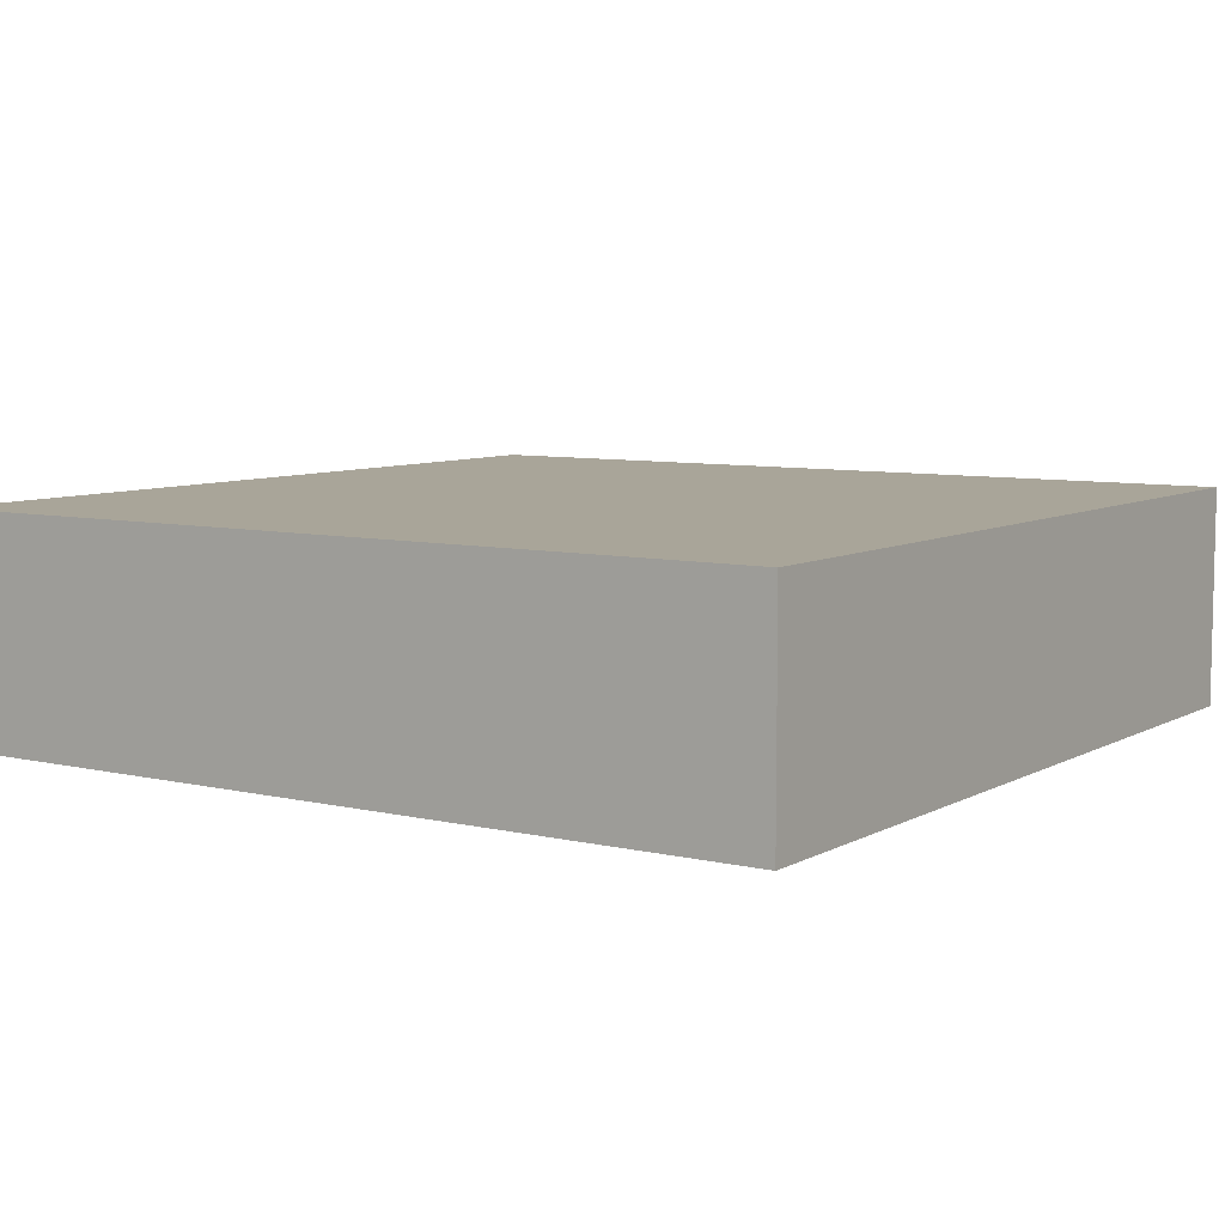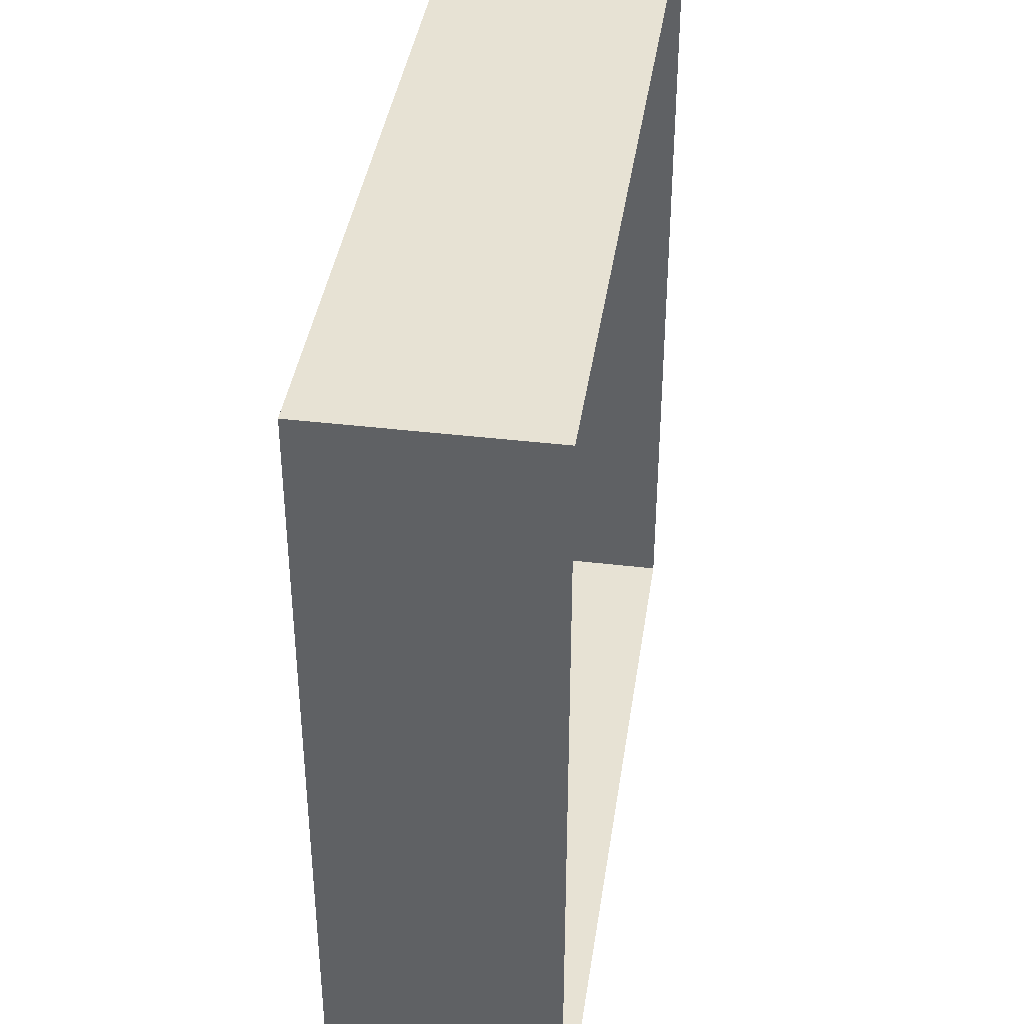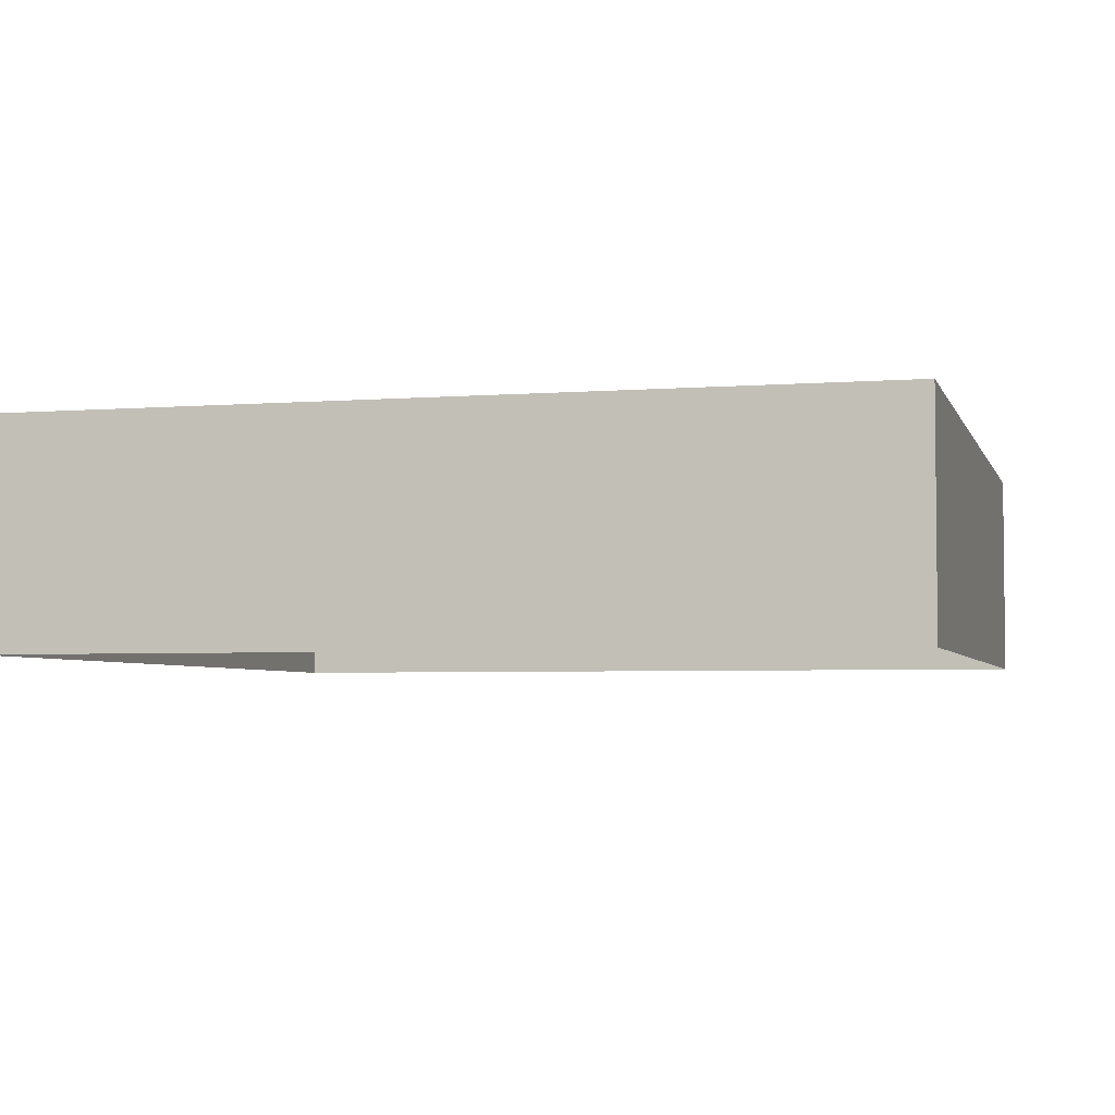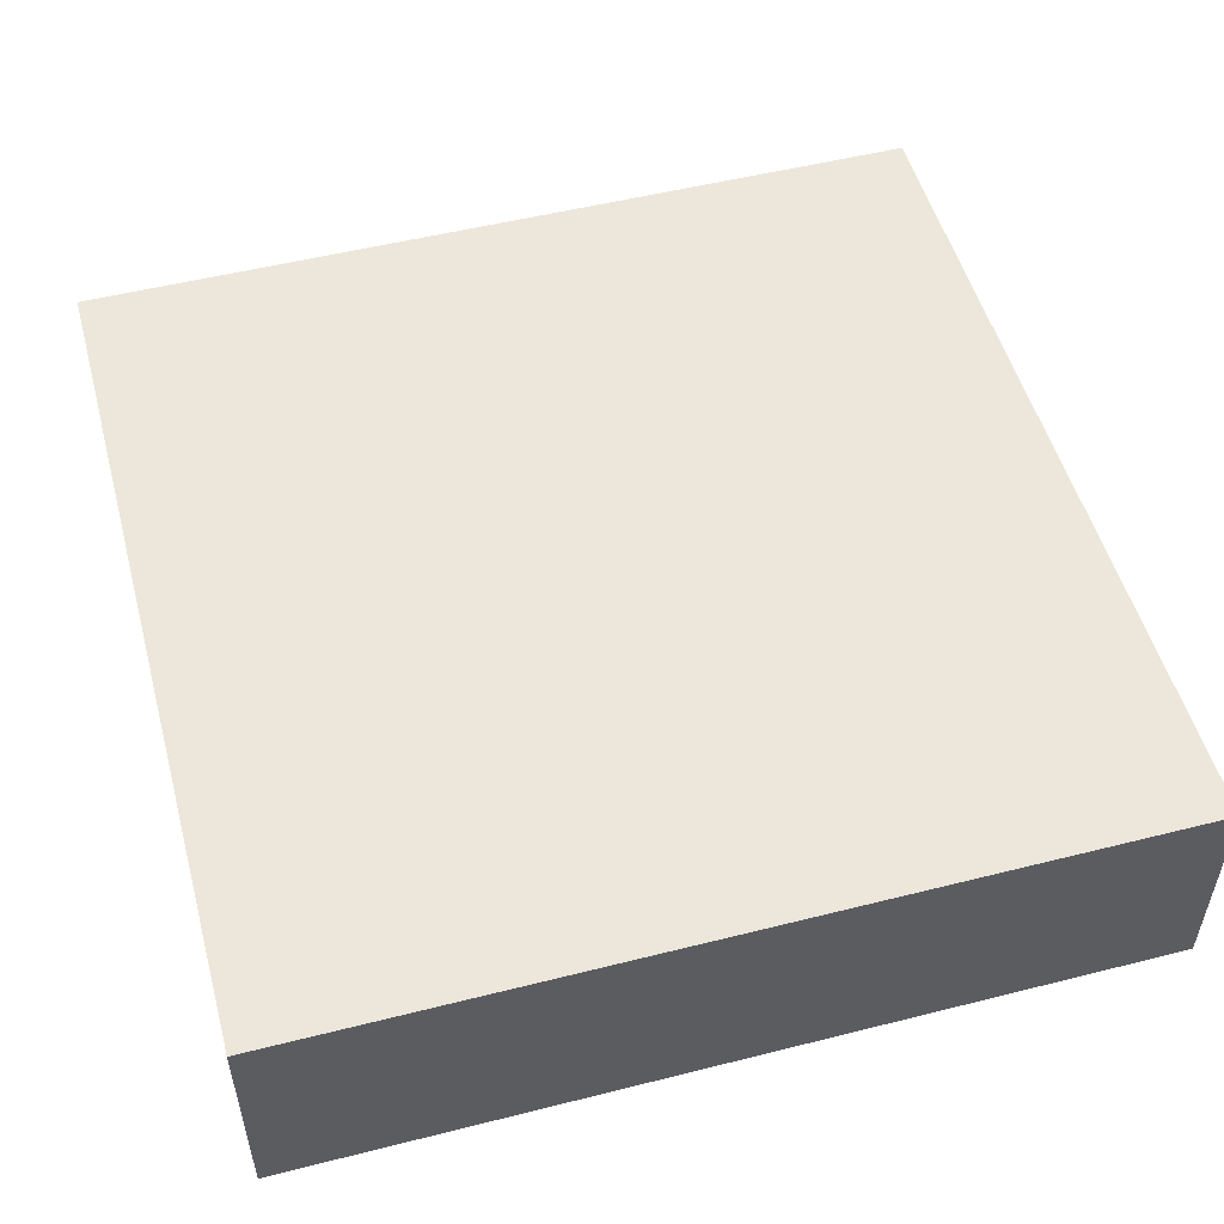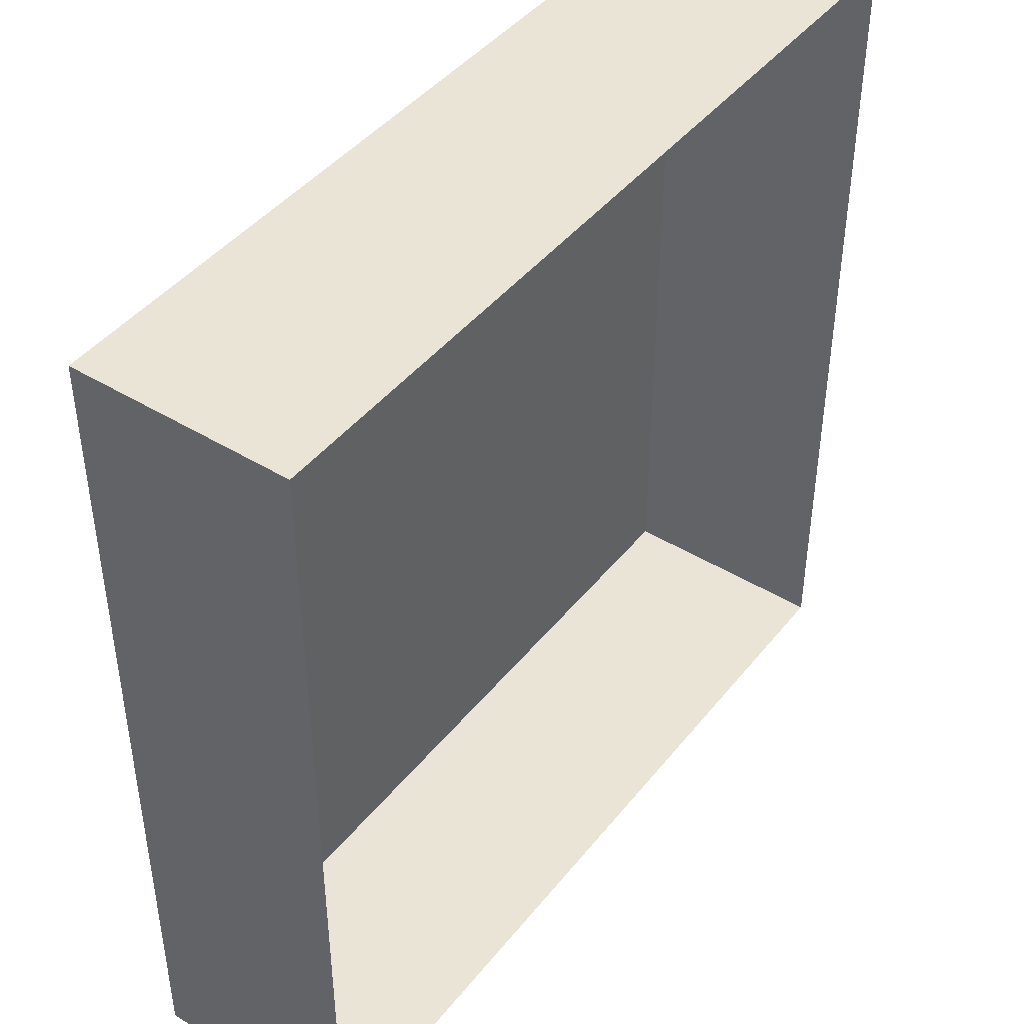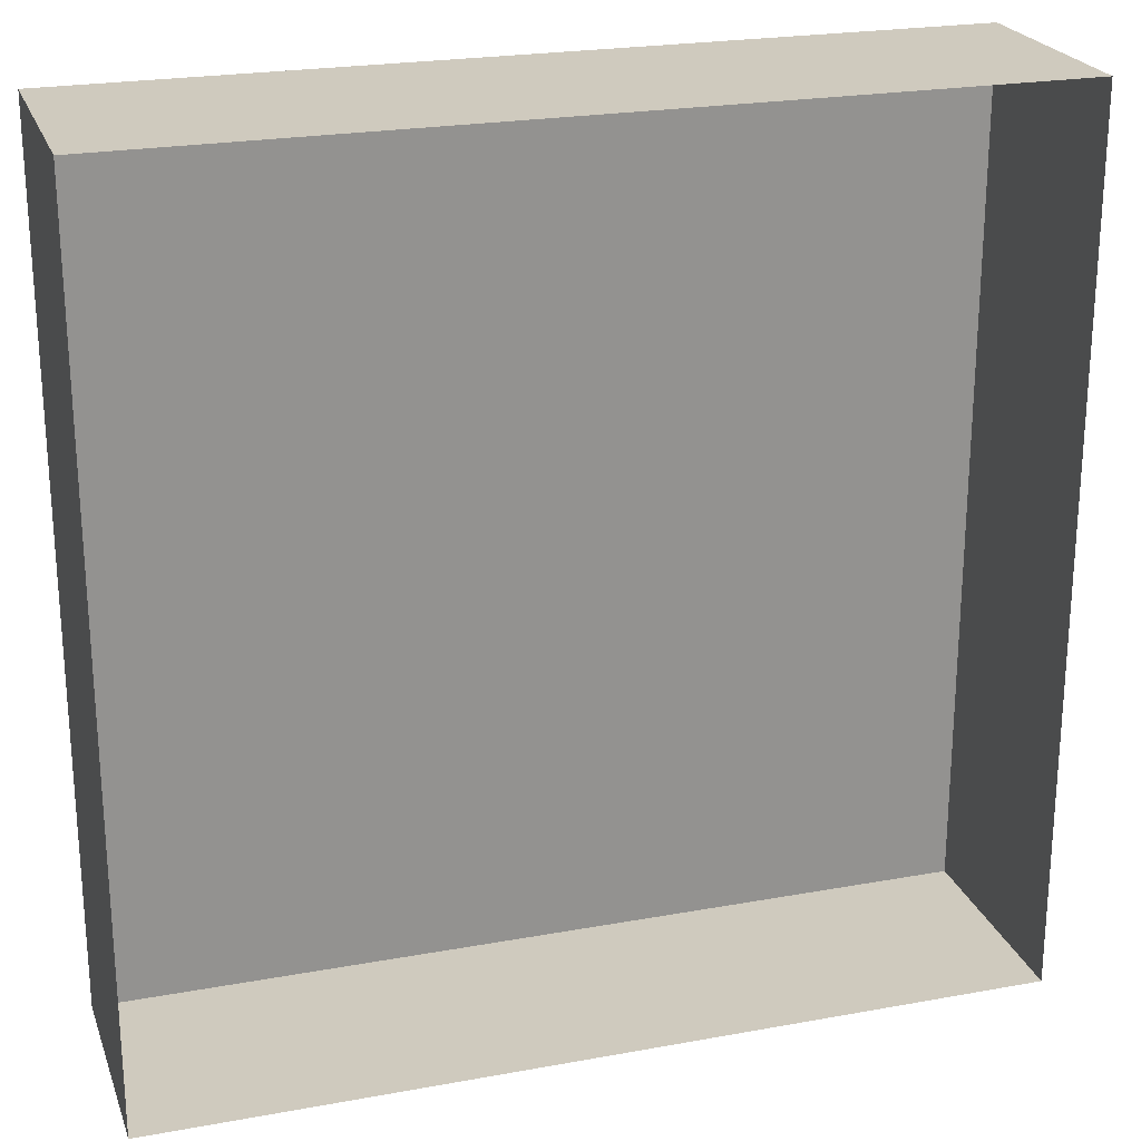
<metadata>
{"format":"obj","ext":"obj","renderer":"f3d","projection":"perspective","resolution":1024,"background":"white","views":[{"elev":7.4,"azim":33.9,"up":"+Y"},{"elev":39.8,"azim":-81.6,"up":"+Z"},{"elev":-4.0,"azim":14.6,"up":"+Y"},{"elev":52.1,"azim":-105.2,"up":"+Y"},{"elev":43.9,"azim":-54.3,"up":"+Z"},{"elev":23.2,"azim":-17.2,"up":"+Z"}]}
</metadata>
<code>
o #ID473
v 0.5061 0.005461 0.09327
v 0.5061 0.02508 0.1703
v 0.5061 0.005461 0.1703
v 0.5061 0.02508 0.09327
v 0.5061 0.02508 0.09327
v 0.5061 0.005461 0.09327
v 0.5061 0.02508 0.1703
v 0.5061 0.005461 0.1703
v 0.4291 0.02508 0.09327
v 0.5061 0.005461 0.09327
v 0.4291 0.005461 0.09327
v 0.5061 0.02508 0.09327
v 0.5061 0.02508 0.09327
v 0.4291 0.02508 0.09327
v 0.5061 0.005461 0.09327
v 0.4291 0.005461 0.09327
v 0.5061 0.02508 0.1703
v 0.4291 0.02508 0.09327
v 0.4291 0.02508 0.1703
v 0.5061 0.02508 0.09327
v 0.5061 0.02508 0.09327
v 0.5061 0.02508 0.1703
v 0.4291 0.02508 0.09327
v 0.4291 0.02508 0.1703
v 0.5061 0.02508 0.1703
v 0.4291 0.005461 0.1703
v 0.5061 0.005461 0.1703
v 0.4291 0.02508 0.1703
v 0.4291 0.02508 0.1703
v 0.5061 0.02508 0.1703
v 0.4291 0.005461 0.1703
v 0.5061 0.005461 0.1703
v 0.4291 0.02508 0.09327
v 0.4291 0.005461 0.1703
v 0.4291 0.02508 0.1703
v 0.4291 0.005461 0.09327
v 0.4291 0.005461 0.09327
v 0.4291 0.02508 0.09327
v 0.4291 0.005461 0.1703
v 0.4291 0.02508 0.1703
f 1 2 3
f 2 1 4
f 5 6 7
f 8 7 6
f 9 10 11
f 10 9 12
f 13 14 15
f 16 15 14
f 17 18 19
f 18 17 20
f 21 22 23
f 24 23 22
f 25 26 27
f 26 25 28
f 29 30 31
f 32 31 30
f 33 34 35
f 34 33 36
f 37 38 39
f 40 39 38

</code>
